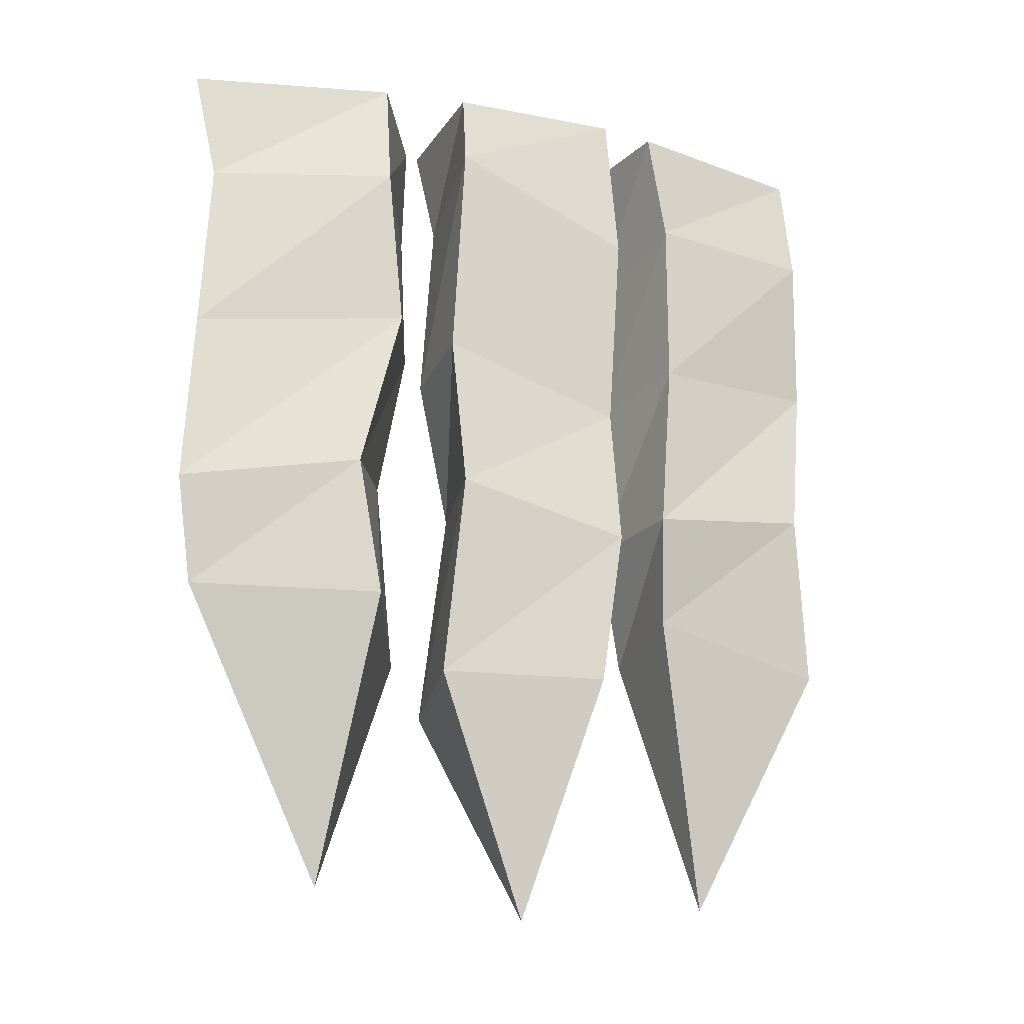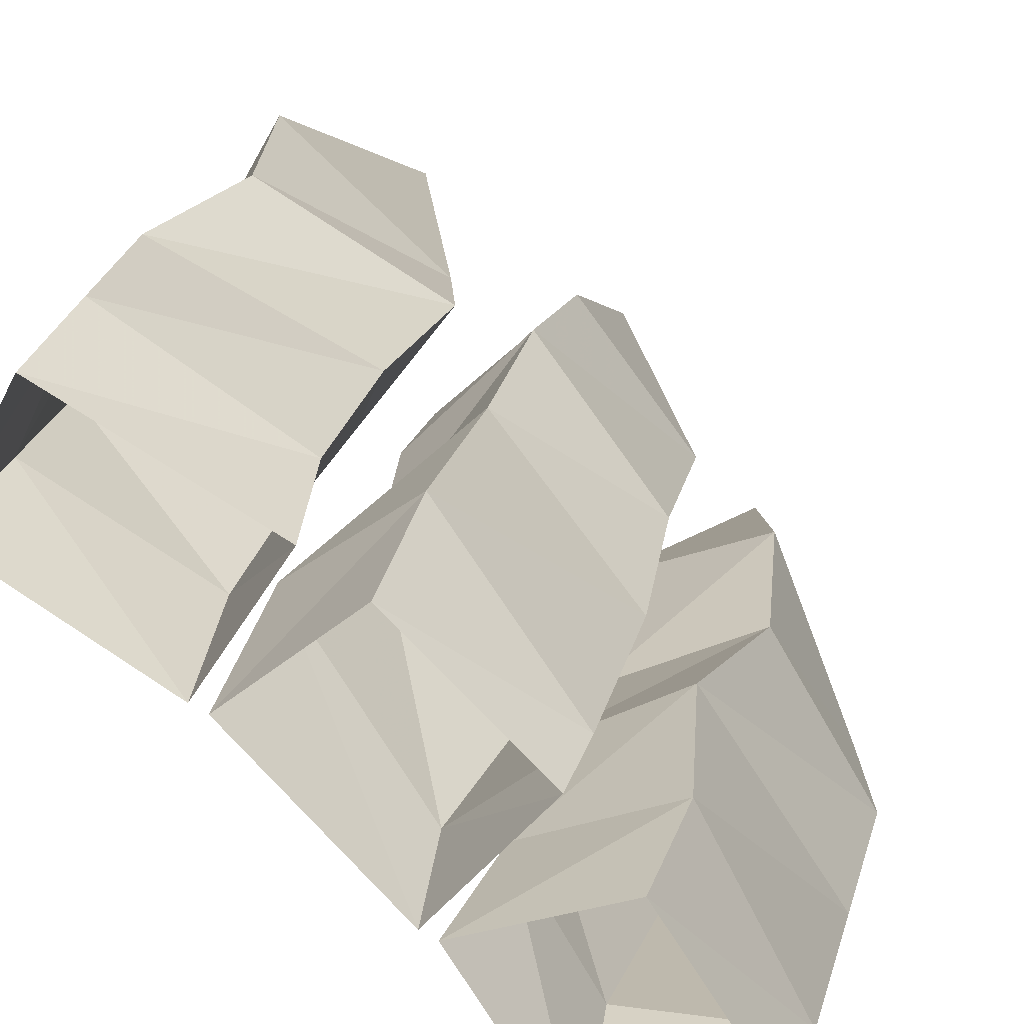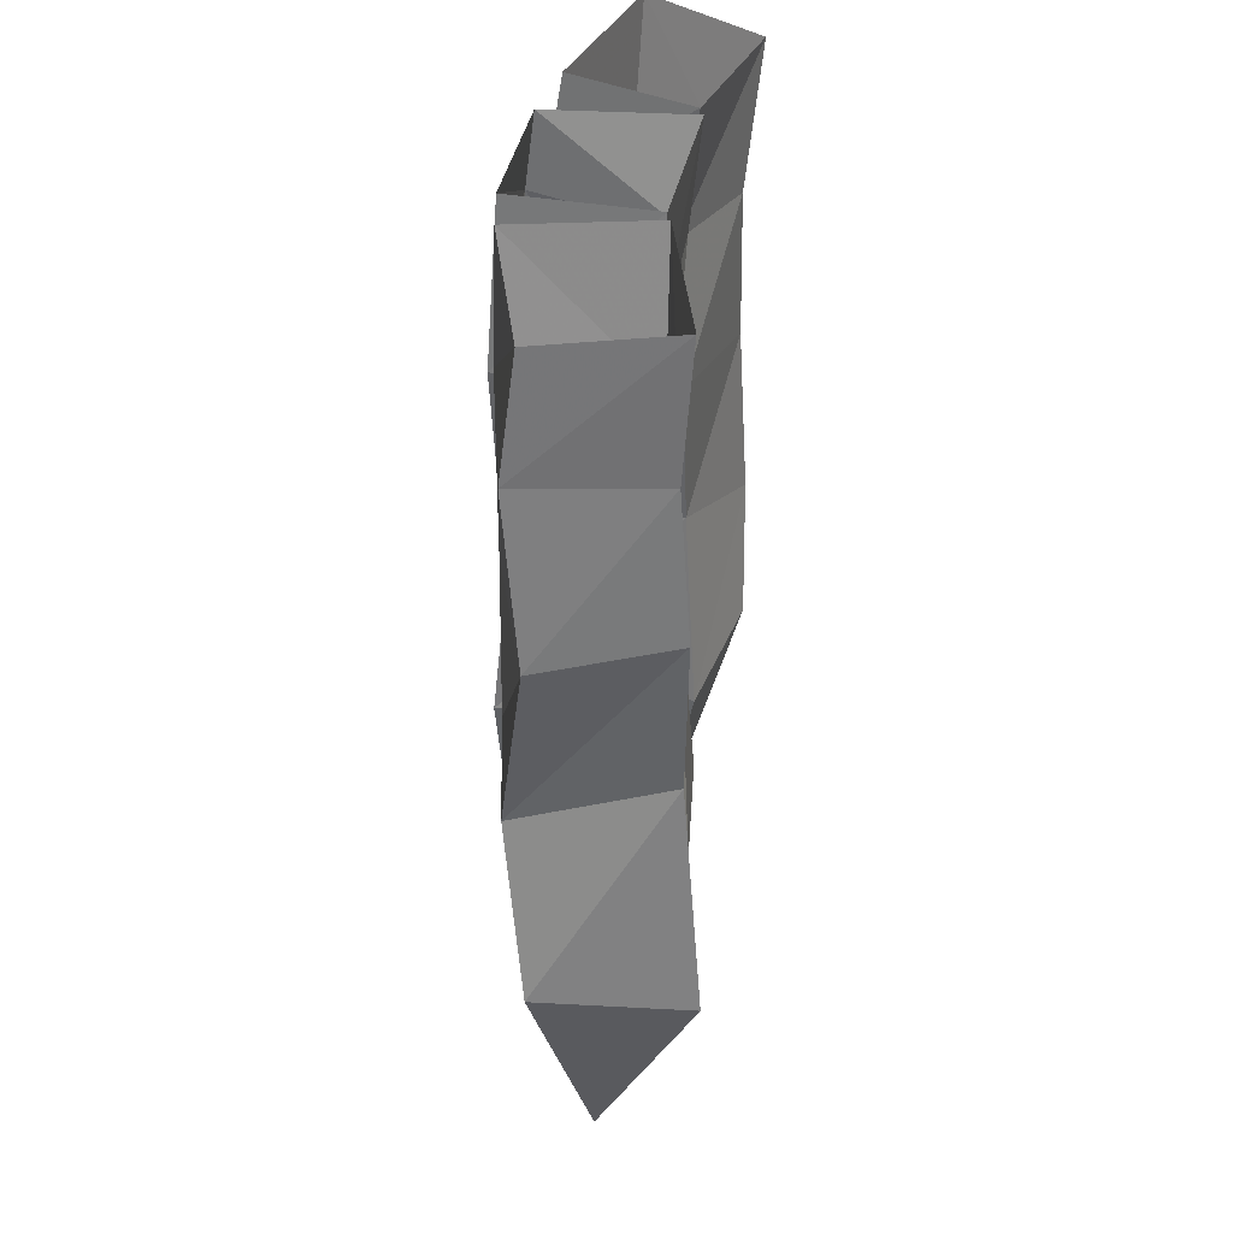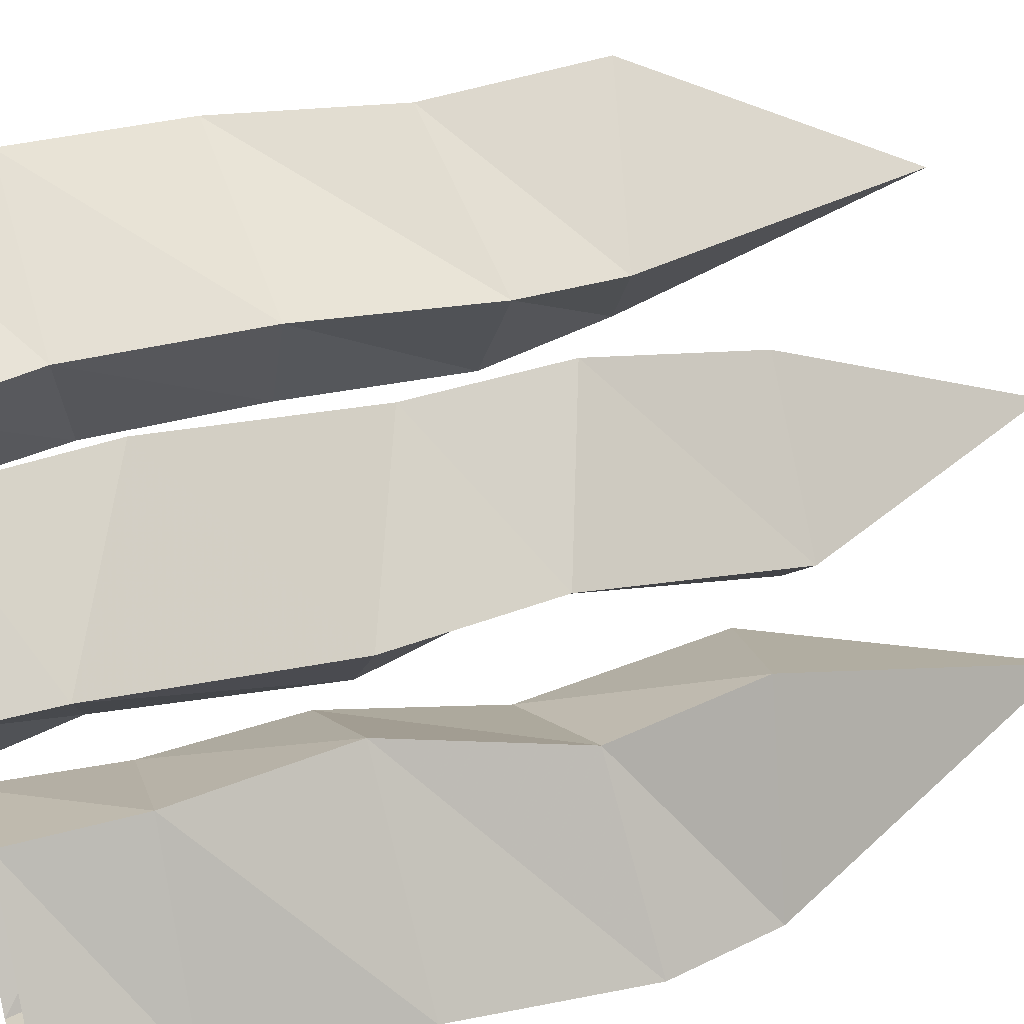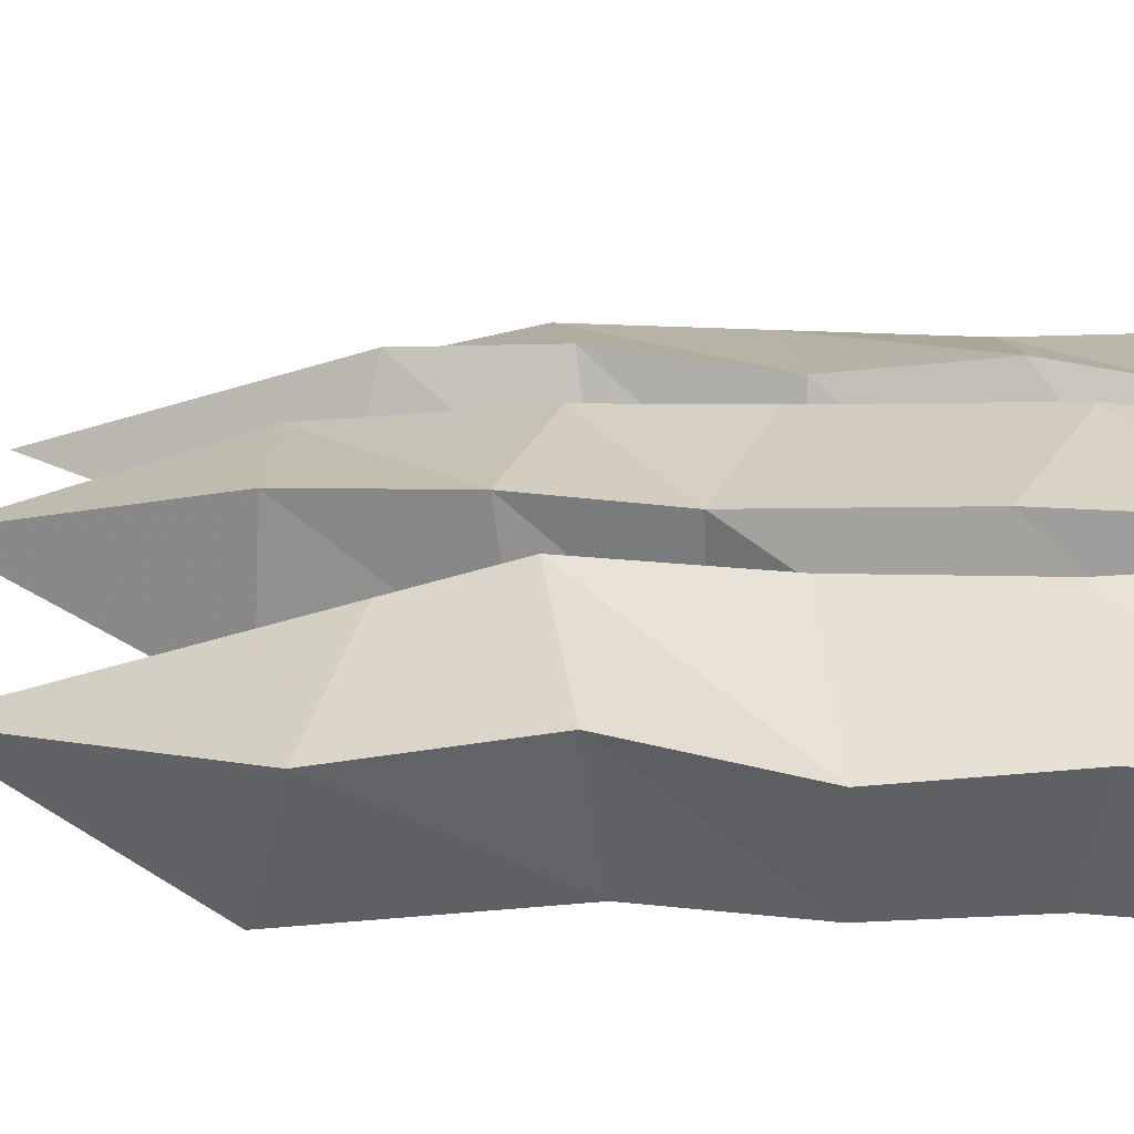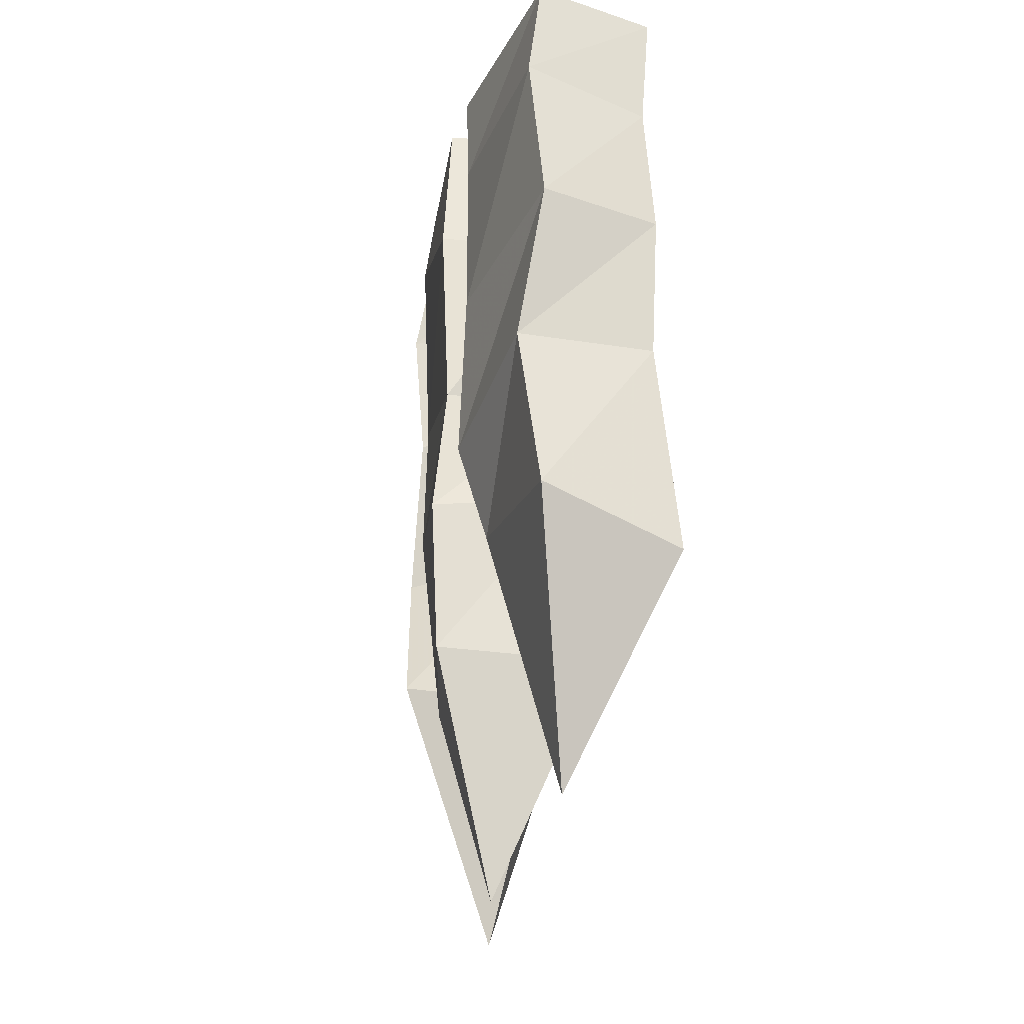
<metadata>
{"format":"obj","ext":"obj","renderer":"f3d","projection":"perspective","resolution":1024,"background":"white","views":[{"elev":-19.8,"azim":-64.9,"up":"+Y"},{"elev":22.0,"azim":-168.8,"up":"+Z"},{"elev":33.8,"azim":53.6,"up":"+Y"},{"elev":33.7,"azim":-109.8,"up":"+Z"},{"elev":70.5,"azim":90.8,"up":"+Z"},{"elev":-30.3,"azim":36.1,"up":"+Y"}]}
</metadata>
<code>
v -0.1406 -0.1484 -0.3203
v -0.2188 -0.1641 -0.4688
v -0.2266 0 -0.5
v -0.1172 0 -0.3281
v -0.2891 -0.1328 -0.2578
v -0.2656 -0.3203 -0.25
v -0.125 -0.3125 -0.3203
v -0.2344 -0.3438 -0.4844
v -0.3906 -0.1328 -0.4531
v -0.4062 0 -0.4766
v -0.2734 0 -0.2734
v -0.3984 -0.3359 -0.4609
v -0.4062 -0.5391 -0.4688
v -0.3047 -0.5156 -0.2812
v -0.1484 -0.4922 -0.3438
v -0.2266 -0.5391 -0.4922
v -0.1953 -0.6875 -0.4688
v -0.375 -0.6641 -0.4688
v -0.2891 -0.6797 -0.2578
v -0.1172 -0.7188 -0.3359
v -0.2344 -1.008 -0.3672
v 0.05469 -0.1953 -0.1328
v -0.09375 -0.1172 -0.2969
v -0.1016 0 -0.3203
v 0.05469 0 -0.1562
v -0.07031 -0.1797 -0.03906
v -0.07031 -0.4141 -0.05469
v 0.02344 -0.4062 -0.1719
v -0.125 -0.3516 -0.2969
v -0.2188 -0.08594 -0.1875
v -0.2109 0 -0.1953
v -0.07031 0 -0.05469
v -0.2188 -0.3438 -0.2031
v -0.2109 -0.5234 -0.1875
v -0.07812 -0.5781 -0.03906
v 0.03906 -0.5547 -0.1562
v -0.07812 -0.5234 -0.2812
v -0.08594 -0.7812 -0.3125
v -0.2031 -0.7578 -0.2188
v -0.08594 -0.7578 -0.0625
v 0.05469 -0.7656 -0.1953
v -0.08594 -1.039 -0.1719
v 0.25 -0.1484 -0.02344
v 0.08594 -0.1641 -0.1328
v 0.07031 0 -0.1484
v 0.2578 0 -0.03125
v 0.1797 -0.1328 0.1172
v 0.1953 -0.3203 0.1094
v 0.2578 -0.3125 -0.03125
v 0.07812 -0.3438 -0.125
v 0 -0.1328 0
v -0.01562 0 -0.01562
v 0.1875 0 0.1016
v 0 -0.3359 0
v -0.01562 -0.5391 -0.007812
v 0.1562 -0.5078 0.1094
v 0.2422 -0.4844 -0.03906
v 0.07812 -0.5391 -0.1328
v 0.1172 -0.6875 -0.125
v 0.01562 -0.6641 -0.02344
v 0.1875 -0.7109 0.1094
v 0.2656 -0.75 -0.04688
v 0.1172 -1.008 -0.02344
f 1 2 3
f 1 3 4
f 1 4 5
f 2 9 10
f 2 10 3
f 9 5 11
f 9 11 10
f 5 4 11
f 22 23 24
f 22 24 25
f 22 25 26
f 23 30 31
f 23 31 24
f 30 26 32
f 30 32 31
f 26 25 32
f 43 44 45
f 43 45 46
f 43 46 47
f 44 51 52
f 44 52 45
f 51 47 53
f 51 53 52
f 47 46 53
f 1 5 6
f 1 6 7
f 1 7 2
f 2 7 8
f 2 8 9
f 5 9 12
f 5 12 6
f 8 12 9
f 22 26 27
f 22 27 28
f 22 28 23
f 23 28 29
f 23 29 30
f 26 30 33
f 26 33 27
f 29 33 30
f 43 47 48
f 43 48 49
f 43 49 44
f 44 49 50
f 44 50 51
f 47 51 54
f 47 54 48
f 50 54 51
f 6 12 13
f 6 13 14
f 6 14 7
f 7 14 15
f 7 15 8
f 8 15 16
f 8 16 12
f 12 16 13
f 27 33 34
f 27 34 35
f 27 35 28
f 28 35 36
f 28 36 29
f 29 36 37
f 29 37 33
f 33 37 34
f 48 54 55
f 48 55 56
f 48 56 49
f 49 56 57
f 49 57 50
f 50 57 58
f 50 58 54
f 54 58 55
f 13 16 17
f 13 17 18
f 13 18 14
f 14 18 19
f 14 19 15
f 15 19 20
f 15 20 16
f 16 20 17
f 34 37 38
f 34 38 39
f 34 39 35
f 35 39 40
f 35 40 36
f 36 40 41
f 36 41 37
f 37 41 38
f 55 58 59
f 55 59 60
f 55 60 56
f 56 60 61
f 56 61 57
f 57 61 62
f 57 62 58
f 58 62 59
f 17 20 21
f 17 21 18
f 18 21 19
f 19 21 20
f 38 41 42
f 38 42 39
f 39 42 40
f 40 42 41
f 59 62 63
f 59 63 60
f 60 63 61
f 61 63 62

</code>
